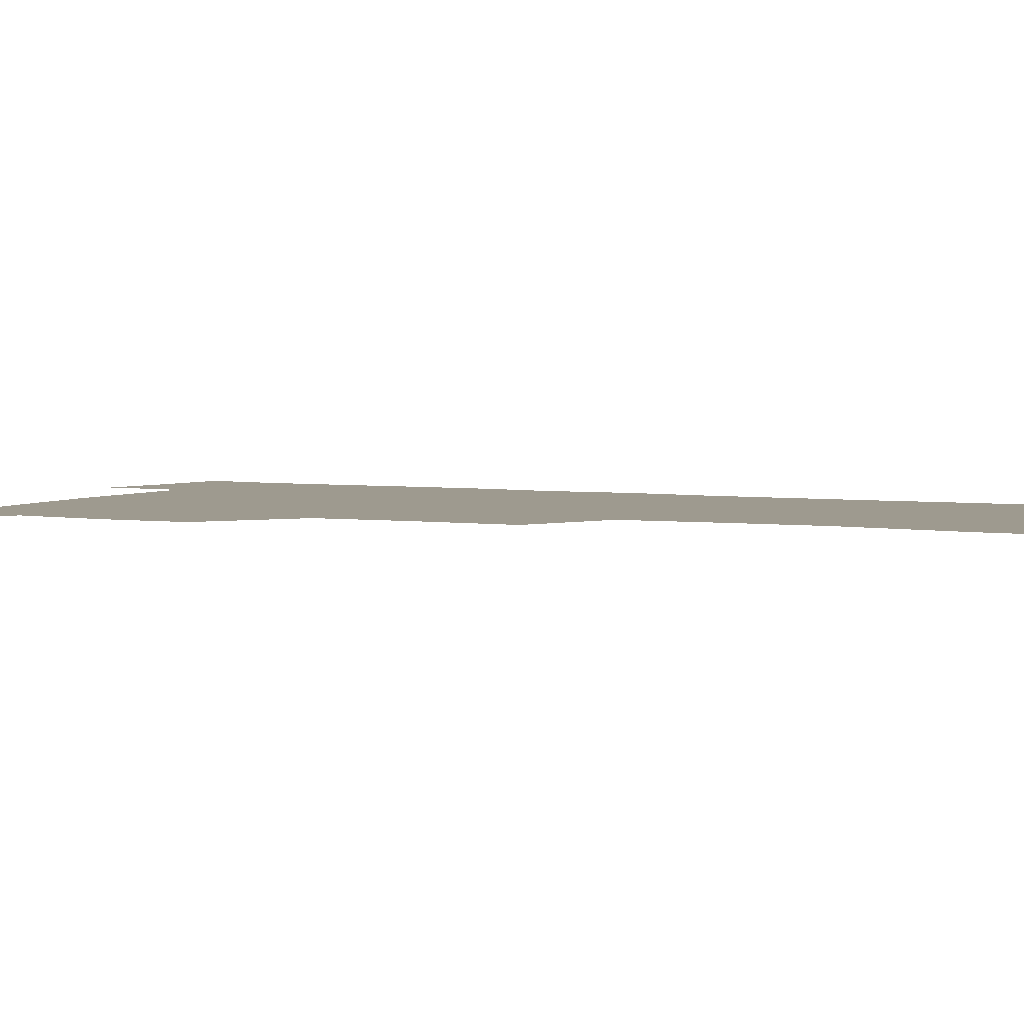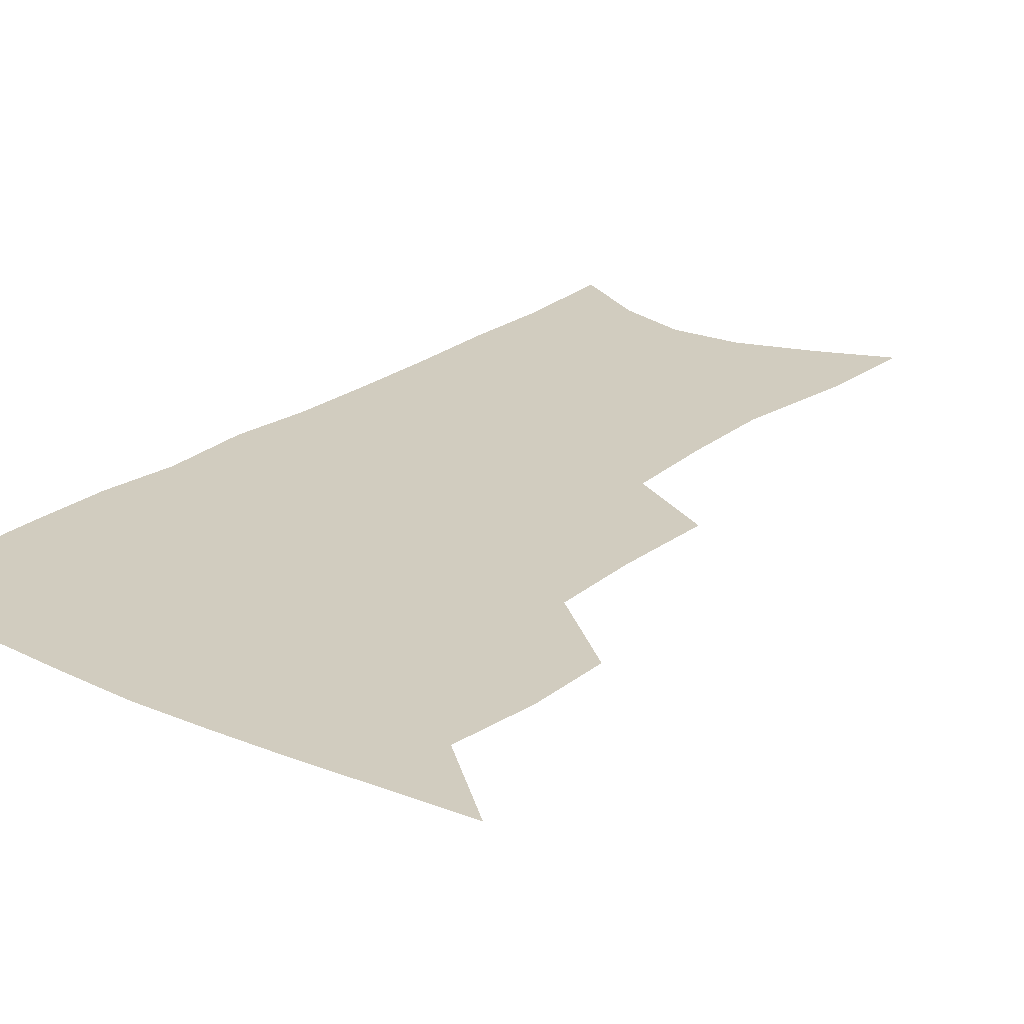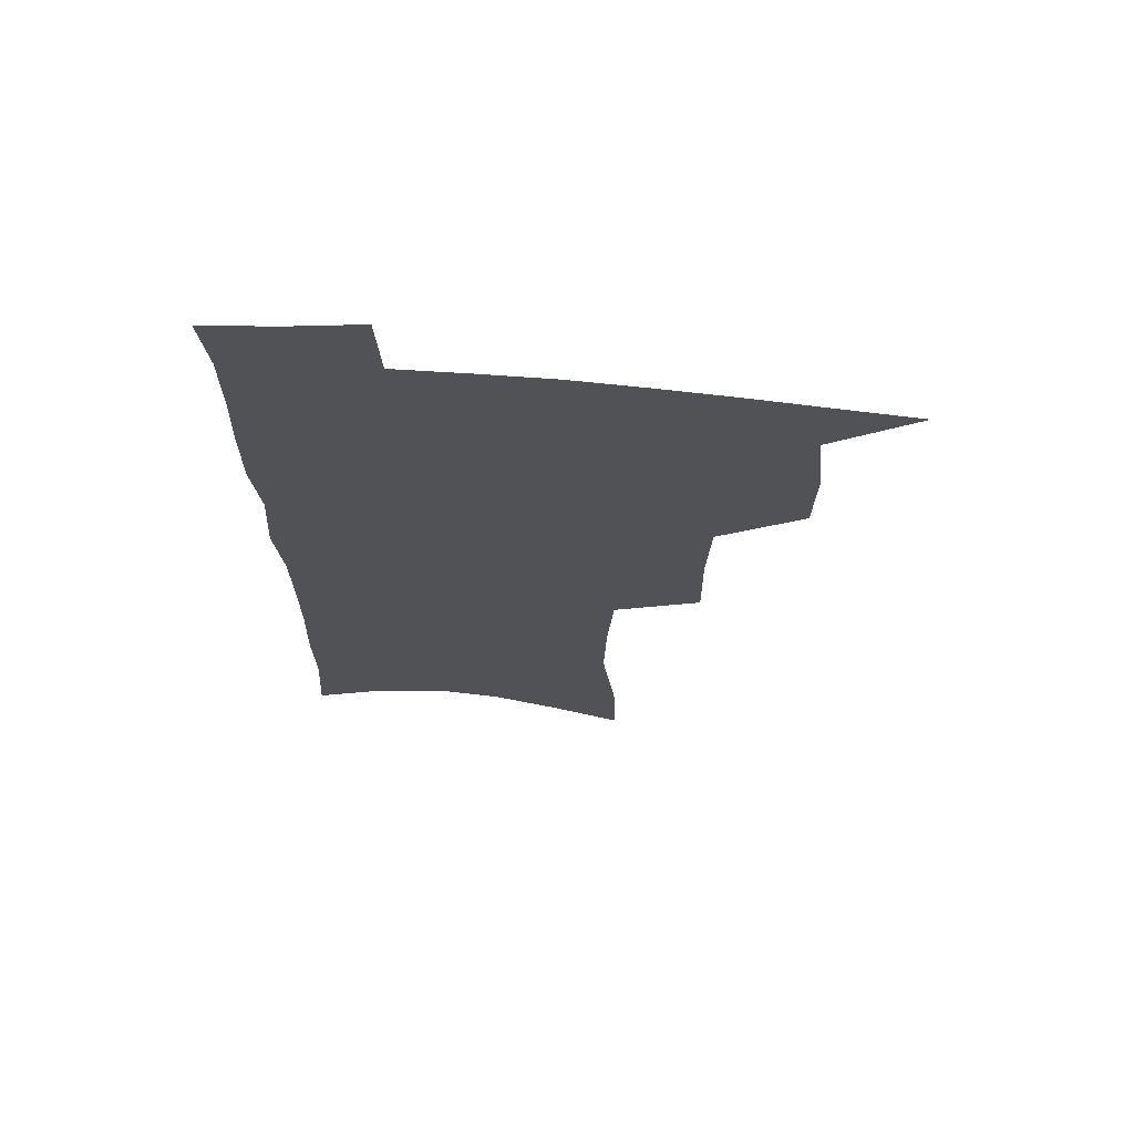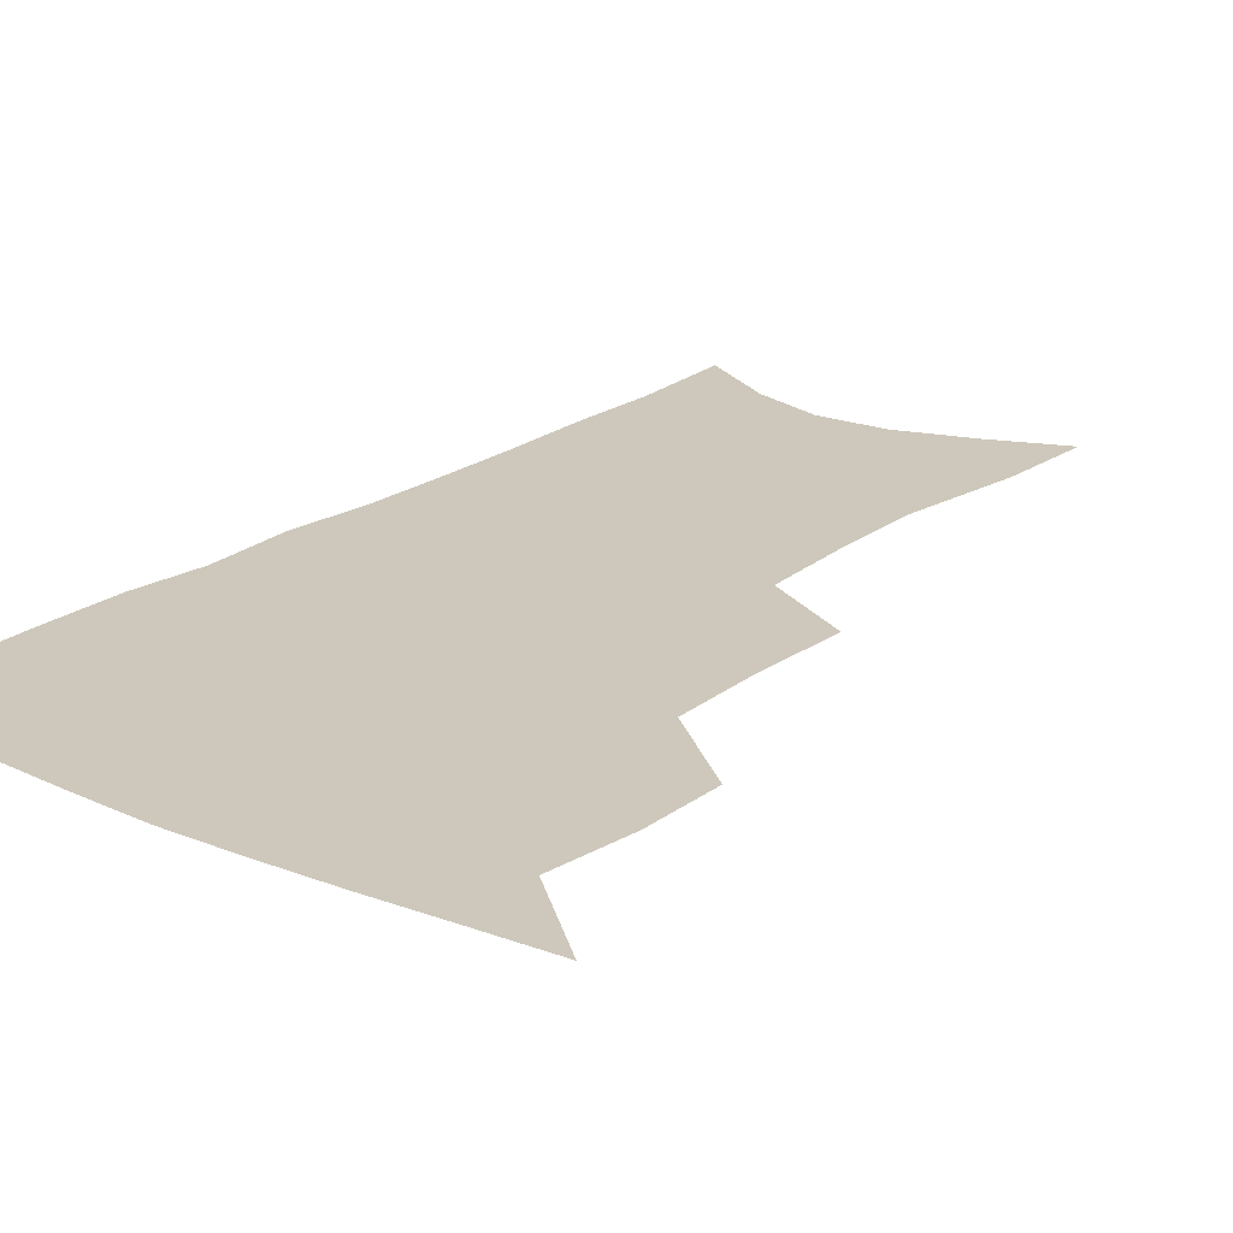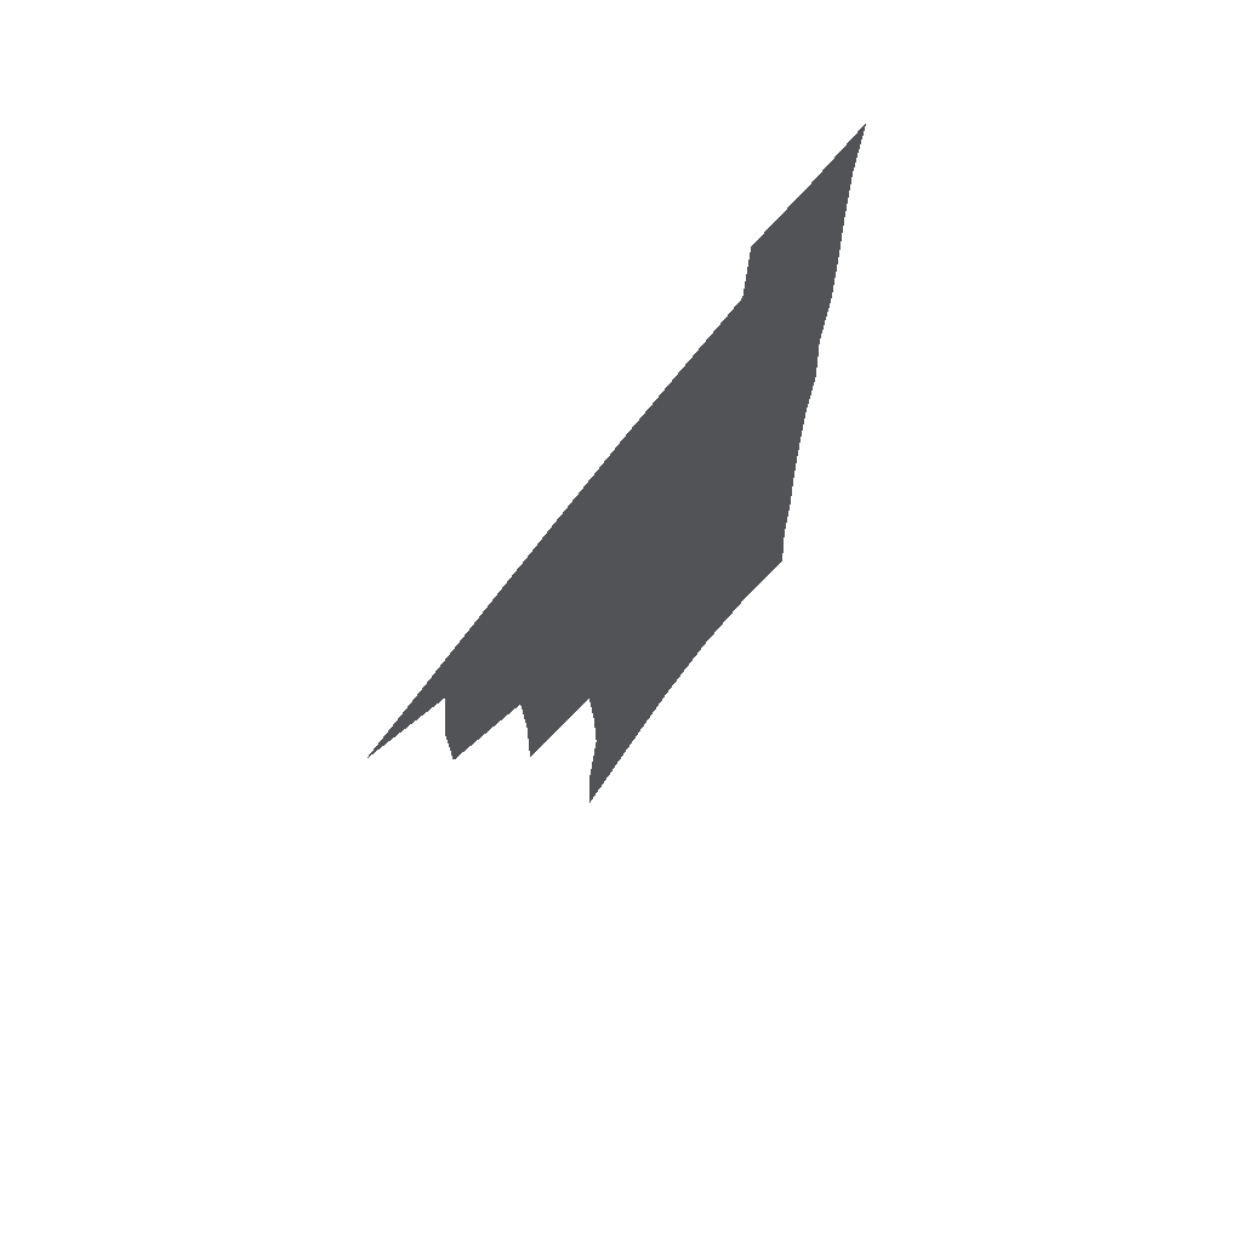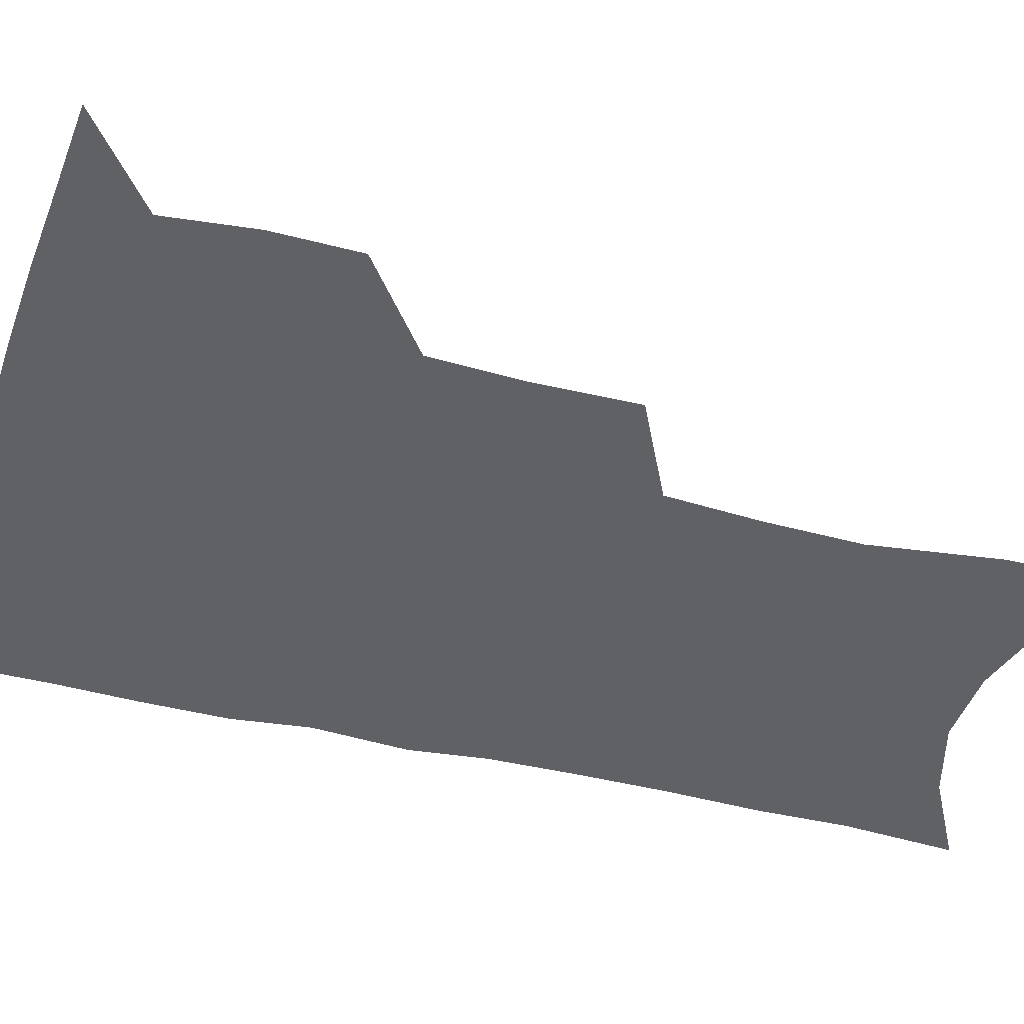
<metadata>
{"format":"obj","ext":"obj","renderer":"f3d","projection":"perspective","resolution":1024,"background":"white","views":[{"elev":3.7,"azim":-63.5,"up":"+Z"},{"elev":23.9,"azim":-141.3,"up":"+Z"},{"elev":69.3,"azim":-175.5,"up":"+Y"},{"elev":21.9,"azim":-141.0,"up":"+Z"},{"elev":72.0,"azim":-52.1,"up":"+Y"},{"elev":-49.5,"azim":-104.8,"up":"+Z"}]}
</metadata>
<code>
v 485.4 501.3 0
v 515.1 411.7 0
v 514.5 443 0
v 517.5 475.4 0
v 516.9 504.4 0
v 548.6 316.5 0
v 549 353.9 0
v 547.5 387.2 0
v 547.2 419.7 0
v 550.1 452.2 0
v 548.8 479.8 0
v 546 507.4 0
v 579.1 149.5 0
v 579.9 185.8 0
v 585.3 231.9 0
v 584.4 266.5 0
v 582.1 300.5 0
v 580.7 335.6 0
v 578.7 366.1 0
v 578 397.2 0
v 578.8 428.2 0
v 578.5 455.8 0
v 576.7 482.3 0
v 574.6 509.7 0
v 605.9 161.9 0
v 611.4 212.9 0
v 609.6 241.6 0
v 609.1 277.6 0
v 607.5 310.4 0
v 606.2 341.7 0
v 604.9 371.2 0
v 604.5 401 0
v 605.2 431.1 0
v 605.2 457.8 0
v 604.4 483.8 0
v 602.6 511.4 0
v 632.9 172.4 0
v 634.6 216.9 0
v 634 250.3 0
v 632.9 282.7 0
v 631.7 314.4 0
v 630.8 344.9 0
v 630.4 376 0
v 630.2 404.1 0
v 630.5 431.5 0
v 630.9 458.5 0
v 631.2 484.1 0
v 631.1 511 0
v 658.7 175.3 0
v 658.2 215 0
v 658 246.7 0
v 656.4 282.3 0
v 655.4 314.3 0
v 655.3 343.5 0
v 654.9 374.4 0
v 655.1 402.9 0
v 655.7 430.3 0
v 656.3 457.4 0
v 657.5 483.5 0
v 658.8 510 0
v 660.4 540.7 0
v 685 168.9 0
v 683.1 208.3 0
v 682.5 242.1 0
v 681.6 275.5 0
v 680.8 307.7 0
v 680.3 338.9 0
v 681.2 367.7 0
v 682.7 396 0
v 682.5 425.6 0
v 682.9 453.9 0
v 684.2 481.3 0
v 685.7 508.4 0
v 689.6 534.7 0
v 714.4 154.1 0
v 711.8 193.9 0
v 712.3 226.3 0
v 711.2 260.4 0
v 711 292.7 0
v 711.4 323.9 0
v 714.3 352.5 0
v 712.2 386.4 0
v 715.2 414.6 0
v 715 445 0
v 714 475.5 0
v 714 504.6 0
v 716.7 531.3 0
f 4 5 1
f 8 9 2
f 2 9 3
f 9 10 3
f 3 10 4
f 10 11 4
f 4 11 5
f 11 12 5
f 17 18 6
f 6 18 7
f 18 19 7
f 7 19 8
f 19 20 8
f 8 20 9
f 20 21 9
f 9 21 10
f 21 22 10
f 10 22 11
f 22 23 11
f 11 23 12
f 23 24 12
f 13 25 14
f 25 26 14
f 14 26 15
f 26 27 15
f 15 27 16
f 27 28 16
f 16 28 17
f 28 29 17
f 17 29 18
f 29 30 18
f 18 30 19
f 30 31 19
f 19 31 20
f 31 32 20
f 20 32 21
f 32 33 21
f 21 33 22
f 33 34 22
f 22 34 23
f 34 35 23
f 23 35 24
f 35 36 24
f 25 37 26
f 37 38 26
f 26 38 27
f 38 39 27
f 27 39 28
f 39 40 28
f 28 40 29
f 40 41 29
f 29 41 30
f 41 42 30
f 30 42 31
f 42 43 31
f 31 43 32
f 43 44 32
f 32 44 33
f 44 45 33
f 33 45 34
f 45 46 34
f 34 46 35
f 46 47 35
f 35 47 36
f 47 48 36
f 37 49 38
f 49 50 38
f 38 50 39
f 50 51 39
f 39 51 40
f 51 52 40
f 40 52 41
f 52 53 41
f 41 53 42
f 53 54 42
f 42 54 43
f 54 55 43
f 43 55 44
f 55 56 44
f 44 56 45
f 56 57 45
f 45 57 46
f 57 58 46
f 46 58 47
f 58 59 47
f 47 59 48
f 59 60 48
f 49 62 50
f 62 63 50
f 50 63 51
f 63 64 51
f 51 64 52
f 64 65 52
f 52 65 53
f 65 66 53
f 53 66 54
f 66 67 54
f 54 67 55
f 67 68 55
f 55 68 56
f 68 69 56
f 56 69 57
f 69 70 57
f 57 70 58
f 70 71 58
f 58 71 59
f 71 72 59
f 59 72 60
f 72 73 60
f 60 73 61
f 73 74 61
f 62 75 63
f 75 76 63
f 63 76 64
f 76 77 64
f 64 77 65
f 77 78 65
f 65 78 66
f 78 79 66
f 66 79 67
f 79 80 67
f 67 80 68
f 80 81 68
f 68 81 69
f 81 82 69
f 69 82 70
f 82 83 70
f 70 83 71
f 83 84 71
f 71 84 72
f 84 85 72
f 72 85 73
f 85 86 73
f 73 86 74
f 86 87 74

</code>
